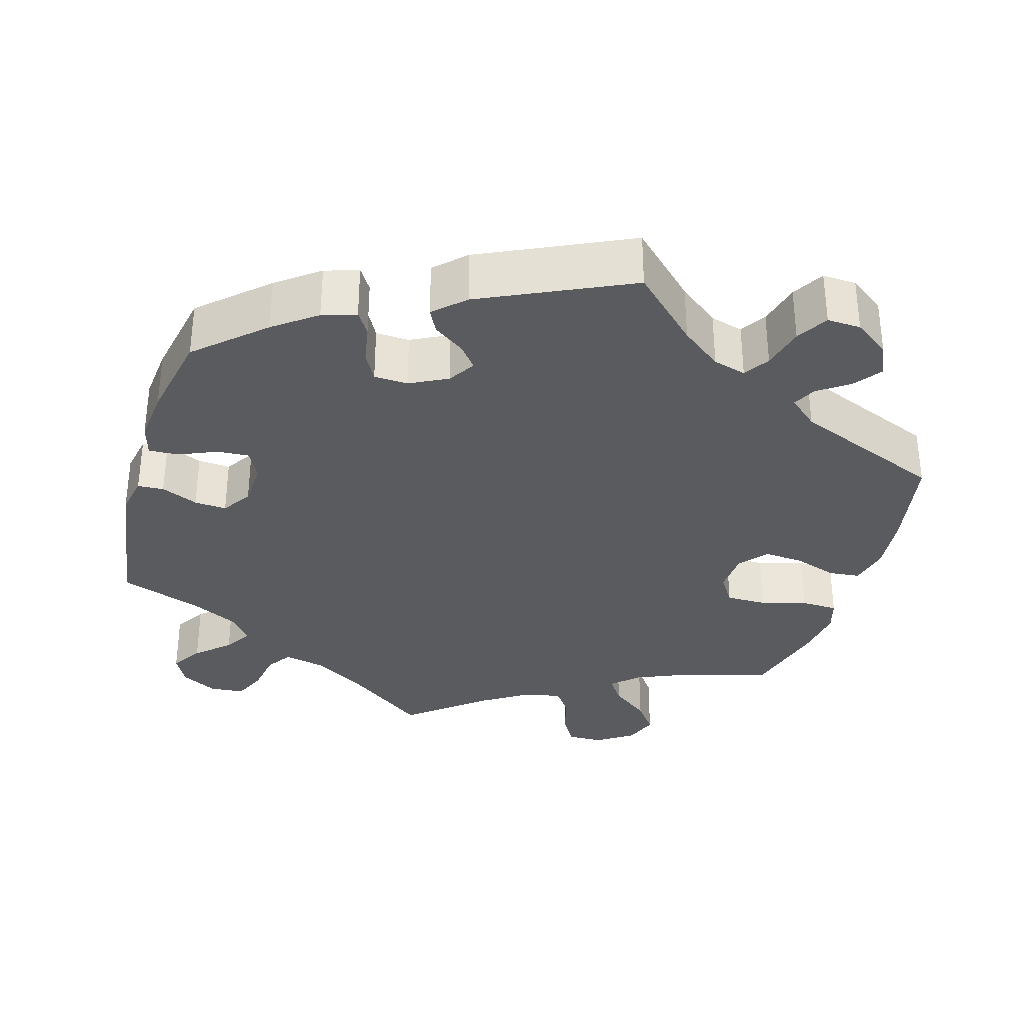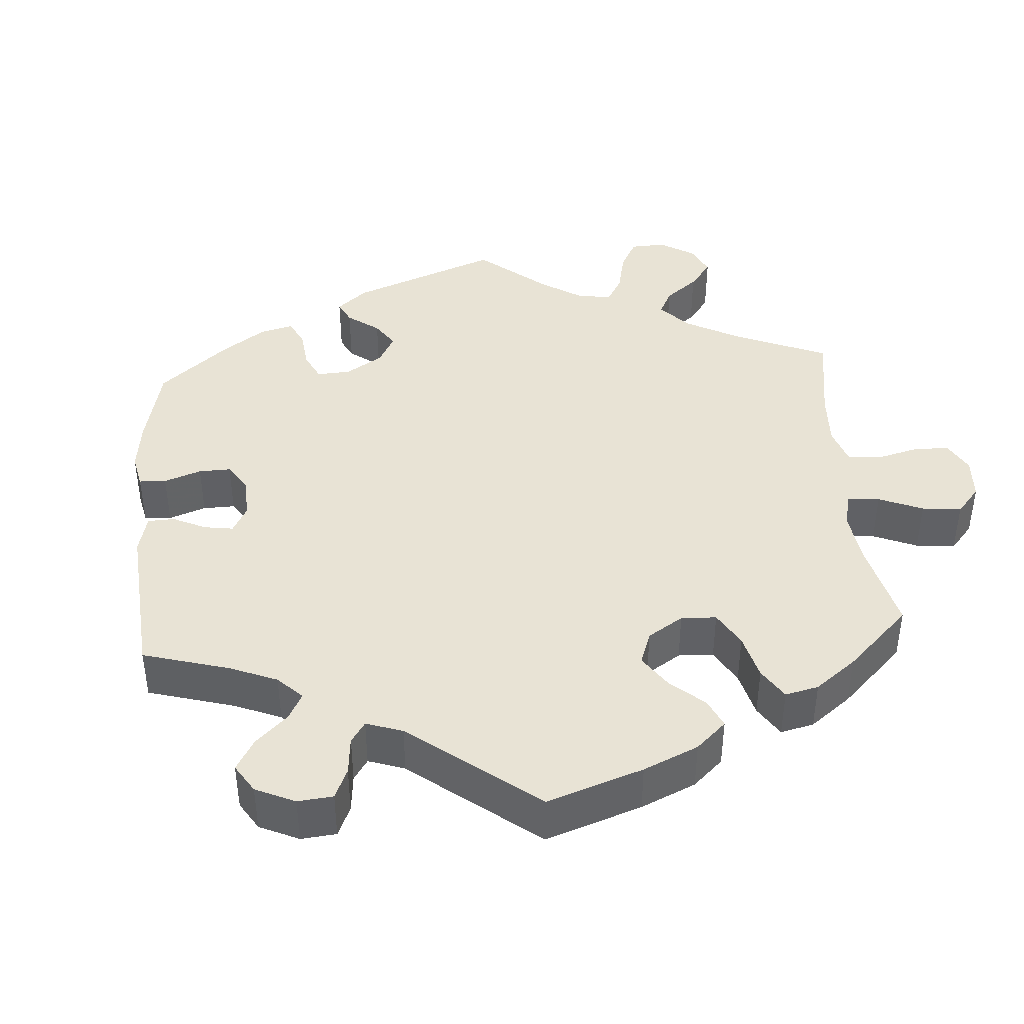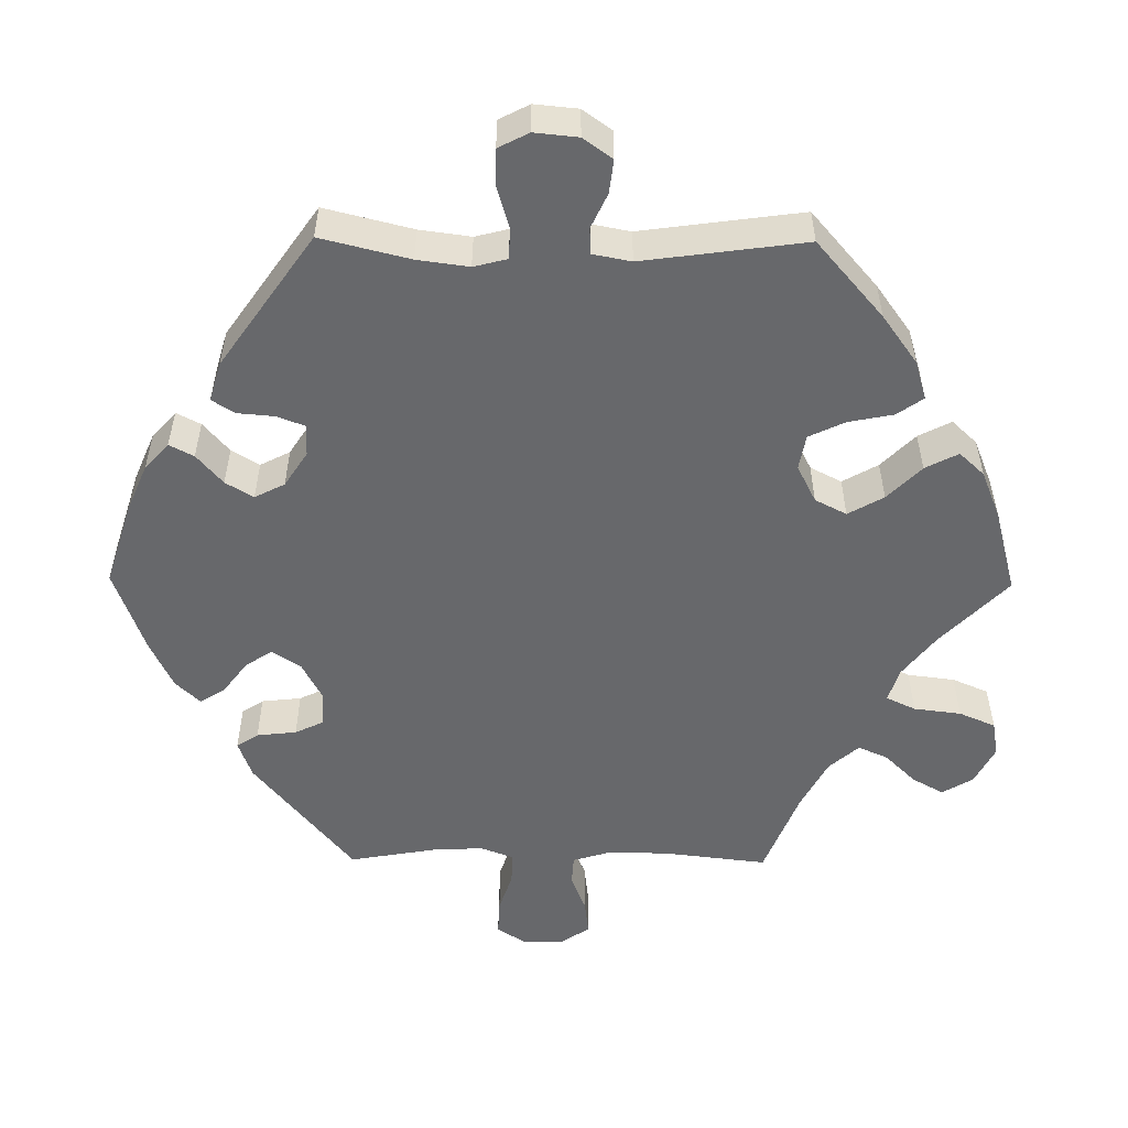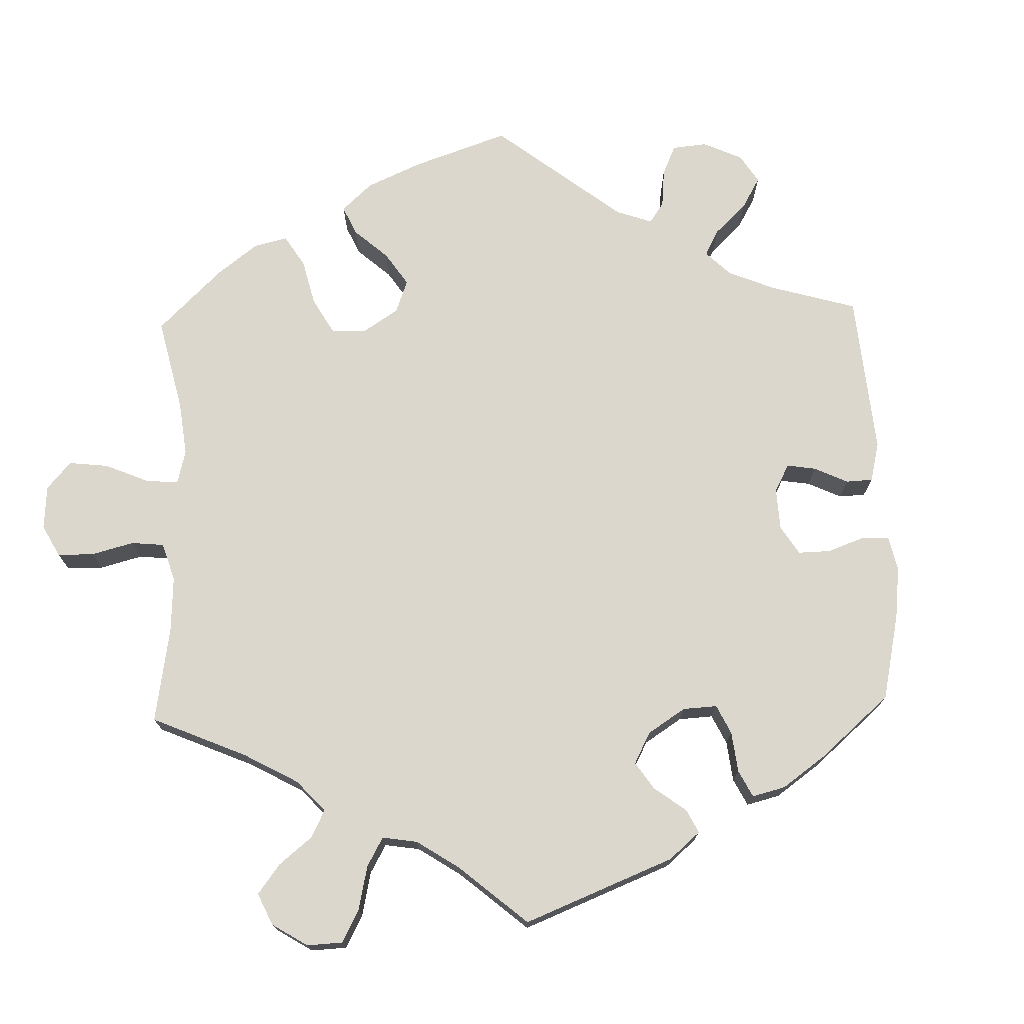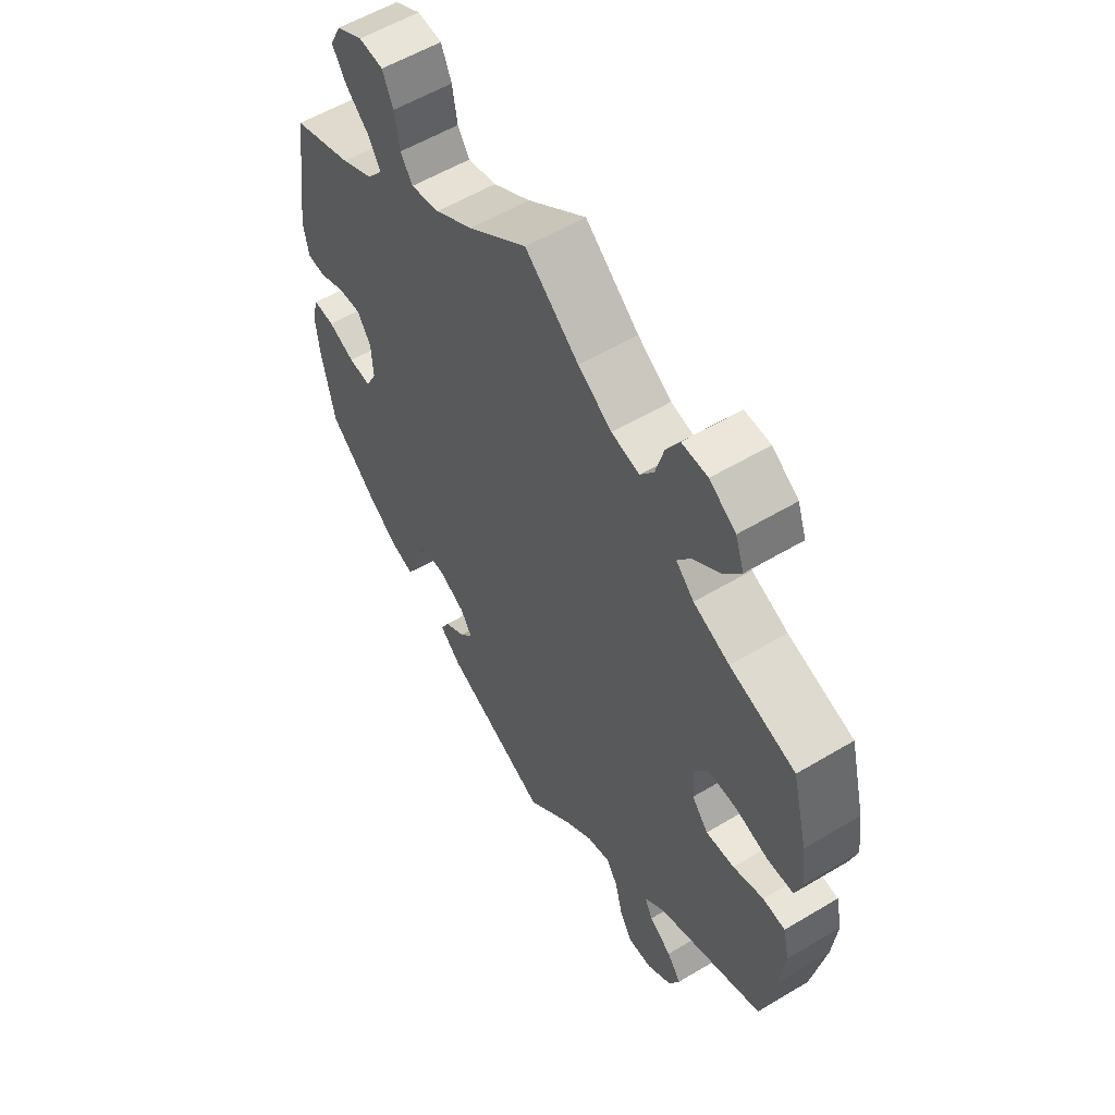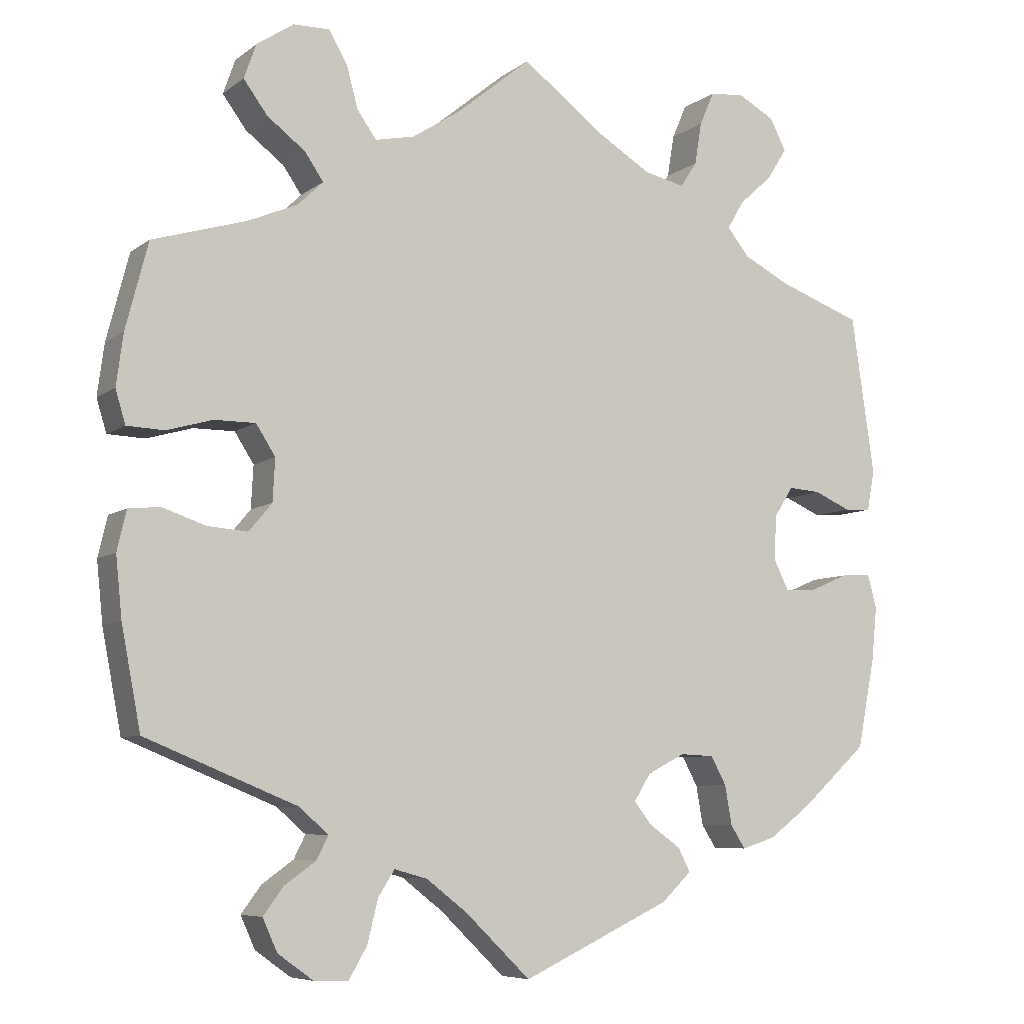
<metadata>
{"format":"obj","ext":"obj","renderer":"f3d","projection":"perspective","resolution":1024,"background":"white","views":[{"elev":-33.1,"azim":163.7,"up":"+Y"},{"elev":41.2,"azim":-124.3,"up":"+Y"},{"elev":-52.4,"azim":-150.6,"up":"+Y"},{"elev":73.0,"azim":58.2,"up":"+Y"},{"elev":56.9,"azim":-121.9,"up":"+Z"},{"elev":-7.1,"azim":-27.6,"up":"+Z"}]}
</metadata>
<code>
v 0.414 0.07 -0.367
v 0.359 0.07 -0.408
v 0.315 0.07 -0.422
v 0.296 0.07 -0.392
v 0.287 0.07 -0.341
v 0.267 0.07 -0.304
v 0.223 0.07 -0.302
v 0.174 0.07 -0.327
v 0.152 0.07 -0.362
v 0.176 0.07 -0.392
v 0.216 0.07 -0.42
v 0.232 0.07 -0.451
v 0.193 0.07 -0.488
v 0 0.07 -0.578
v -0.085 0.07 -0.496
v -0.138 0.07 -0.455
v -0.181 0.07 -0.443
v -0.202 0.07 -0.476
v -0.216 0.07 -0.532
v -0.24 0.07 -0.573
v -0.284 0.07 -0.571
v -0.33 0.07 -0.538
v -0.349 0.07 -0.496
v -0.323 0.07 -0.461
v -0.282 0.07 -0.432
v -0.267 0.07 -0.402
v -0.305 0.07 -0.369
v -0.501 0.07 -0.289
v -0.526 0.07 -0.159
v -0.534 0.07 -0.081
v -0.522 0.07 -0.029
v -0.481 0.07 -0.025
v -0.425 0.07 -0.044
v -0.373 0.07 -0.048
v -0.343 0.07 -0.012
v -0.34 0.07 0.043
v -0.365 0.07 0.082
v -0.418 0.07 0.082
v -0.478 0.07 0.065
v -0.526 0.07 0.067
v -0.539 0.07 0.11
v -0.53 0.07 0.177
v -0.501 0.07 0.289
v -0.381 0.07 0.325
v -0.315 0.07 0.353
v -0.282 0.07 0.385
v -0.306 0.07 0.42
v -0.356 0.07 0.458
v -0.387 0.07 0.5
v -0.371 0.07 0.545
v -0.323 0.07 0.577
v -0.276 0.07 0.578
v -0.252 0.07 0.537
v -0.237 0.07 0.482
v -0.212 0.07 0.447
v -0.161 0.07 0.458
v -0.099 0.07 0.498
v -0.001 0.07 0.578
v 0.107 0.07 0.497
v 0.176 0.07 0.455
v 0.229 0.07 0.443
v 0.251 0.07 0.476
v 0.26 0.07 0.531
v 0.279 0.07 0.575
v 0.324 0.07 0.579
v 0.372 0.07 0.553
v 0.393 0.07 0.512
v 0.367 0.07 0.471
v 0.324 0.07 0.432
v 0.302 0.07 0.395
v 0.331 0.07 0.359
v 0.39 0.07 0.329
v 0.5 0.07 0.289
v 0.53 0.07 0.082
v 0.52 0.07 0.03
v 0.486 0.07 0.028
v 0.438 0.07 0.049
v 0.396 0.07 0.052
v 0.371 0.07 0.013
v 0.368 0.07 -0.045
v 0.388 0.07 -0.085
v 0.43 0.07 -0.082
v 0.479 0.07 -0.061
v 0.518 0.07 -0.059
v 0.53 0.07 -0.102
v 0.523 0.07 -0.172
v 0.5 0.07 -0.289
v 0.414 0 -0.367
v 0.359 0 -0.408
v 0.315 0 -0.422
v 0.296 0 -0.392
v 0.287 0 -0.341
v 0.267 0 -0.304
v 0.223 0 -0.302
v 0.174 0 -0.327
v 0.152 0 -0.362
v 0.176 0 -0.392
v 0.216 0 -0.42
v 0.232 0 -0.451
v 0.193 0 -0.488
v 0 0 -0.578
v -0.085 0 -0.496
v -0.138 0 -0.455
v -0.181 0 -0.443
v -0.202 0 -0.476
v -0.216 0 -0.532
v -0.24 0 -0.573
v -0.284 0 -0.571
v -0.33 0 -0.538
v -0.349 0 -0.496
v -0.323 0 -0.461
v -0.282 0 -0.432
v -0.267 0 -0.402
v -0.305 0 -0.369
v -0.501 0 -0.289
v -0.526 0 -0.159
v -0.534 0 -0.081
v -0.522 0 -0.029
v -0.481 0 -0.025
v -0.425 0 -0.044
v -0.373 0 -0.048
v -0.343 0 -0.012
v -0.34 0 0.043
v -0.365 0 0.082
v -0.418 0 0.082
v -0.478 0 0.065
v -0.526 0 0.067
v -0.539 0 0.11
v -0.53 0 0.177
v -0.501 0 0.289
v -0.381 0 0.325
v -0.315 0 0.353
v -0.282 0 0.385
v -0.306 0 0.42
v -0.356 0 0.458
v -0.387 0 0.5
v -0.371 0 0.545
v -0.323 0 0.577
v -0.276 0 0.578
v -0.252 0 0.537
v -0.237 0 0.482
v -0.212 0 0.447
v -0.161 0 0.458
v -0.099 0 0.498
v -0.001 0 0.578
v 0.107 0 0.497
v 0.176 0 0.455
v 0.229 0 0.443
v 0.251 0 0.476
v 0.26 0 0.531
v 0.279 0 0.575
v 0.324 0 0.579
v 0.372 0 0.553
v 0.393 0 0.512
v 0.367 0 0.471
v 0.324 0 0.432
v 0.302 0 0.395
v 0.331 0 0.359
v 0.39 0 0.329
v 0.5 0 0.289
v 0.53 0 0.082
v 0.52 0 0.03
v 0.486 0 0.028
v 0.438 0 0.049
v 0.396 0 0.052
v 0.371 0 0.013
v 0.368 0 -0.045
v 0.388 0 -0.085
v 0.43 0 -0.082
v 0.479 0 -0.061
v 0.518 0 -0.059
v 0.53 0 -0.102
v 0.523 0 -0.172
v 0.5 0 -0.289
f 82 83 84 85
f 81 82 85 86
f 74 75 76 77
f 72 73 74 77
f 71 72 77 78
f 70 71 78 79
f 66 67 68 69
f 66 69 70
f 65 66 70
f 62 63 64 65
f 61 62 65 70
f 60 61 70 79
f 57 58 59
f 56 57 59 60
f 55 56 60 79
f 51 52 53 54
f 51 54 55
f 50 51 55
f 47 48 49 50
f 46 47 50 55
f 45 46 55 79
f 41 42 43 44
f 38 39 40 41
f 37 38 41 44
f 36 37 44 45
f 30 31 32 33
f 30 33 34
f 27 28 29 30
f 26 27 30 34
f 22 23 24 25
f 22 25 26
f 21 22 26
f 18 19 20 21
f 17 18 21 26
f 16 17 26 34
f 12 13 14 15
f 10 11 12 15
f 9 10 15 16
f 8 9 16 34
f 2 3 4 5
f 2 5 6
f 1 2 6
f 81 86 87 1
f 36 45 79 80
f 35 36 80 81
f 7 8 34 35
f 6 7 35 81
f 1 6 81
f 172 171 170 169
f 173 172 169 168
f 164 163 162 161
f 164 161 160 159
f 165 164 159 158
f 166 165 158 157
f 156 155 154 153
f 157 156 153
f 157 153 152
f 152 151 150 149
f 157 152 149 148
f 166 157 148 147
f 146 145 144
f 147 146 144 143
f 166 147 143 142
f 141 140 139 138
f 142 141 138
f 142 138 137
f 137 136 135 134
f 142 137 134 133
f 166 142 133 132
f 131 130 129 128
f 128 127 126 125
f 131 128 125 124
f 132 131 124 123
f 120 119 118 117
f 121 120 117
f 117 116 115 114
f 121 117 114 113
f 112 111 110 109
f 113 112 109
f 113 109 108
f 108 107 106 105
f 113 108 105 104
f 121 113 104 103
f 102 101 100 99
f 102 99 98 97
f 103 102 97 96
f 121 103 96 95
f 92 91 90 89
f 93 92 89
f 93 89 88
f 88 174 173 168
f 167 166 132 123
f 168 167 123 122
f 122 121 95 94
f 168 122 94 93
f 168 93 88
f 1 88 89 2
f 2 89 90 3
f 3 90 91 4
f 4 91 92 5
f 5 92 93 6
f 6 93 94 7
f 7 94 95 8
f 8 95 96 9
f 9 96 97 10
f 10 97 98 11
f 11 98 99 12
f 12 99 100 13
f 13 100 101 14
f 14 101 102 15
f 15 102 103 16
f 16 103 104 17
f 17 104 105 18
f 18 105 106 19
f 19 106 107 20
f 20 107 108 21
f 21 108 109 22
f 22 109 110 23
f 23 110 111 24
f 24 111 112 25
f 25 112 113 26
f 26 113 114 27
f 27 114 115 28
f 28 115 116 29
f 29 116 117 30
f 30 117 118 31
f 31 118 119 32
f 32 119 120 33
f 33 120 121 34
f 34 121 122 35
f 35 122 123 36
f 36 123 124 37
f 37 124 125 38
f 38 125 126 39
f 39 126 127 40
f 40 127 128 41
f 41 128 129 42
f 42 129 130 43
f 43 130 131 44
f 44 131 132 45
f 45 132 133 46
f 46 133 134 47
f 47 134 135 48
f 48 135 136 49
f 49 136 137 50
f 50 137 138 51
f 51 138 139 52
f 52 139 140 53
f 53 140 141 54
f 54 141 142 55
f 55 142 143 56
f 56 143 144 57
f 57 144 145 58
f 58 145 146 59
f 59 146 147 60
f 60 147 148 61
f 61 148 149 62
f 62 149 150 63
f 63 150 151 64
f 64 151 152 65
f 65 152 153 66
f 66 153 154 67
f 67 154 155 68
f 68 155 156 69
f 69 156 157 70
f 70 157 158 71
f 71 158 159 72
f 72 159 160 73
f 73 160 161 74
f 74 161 162 75
f 75 162 163 76
f 76 163 164 77
f 77 164 165 78
f 78 165 166 79
f 79 166 167 80
f 80 167 168 81
f 81 168 169 82
f 82 169 170 83
f 83 170 171 84
f 84 171 172 85
f 85 172 173 86
f 86 173 174 87
f 87 174 88 1

</code>
